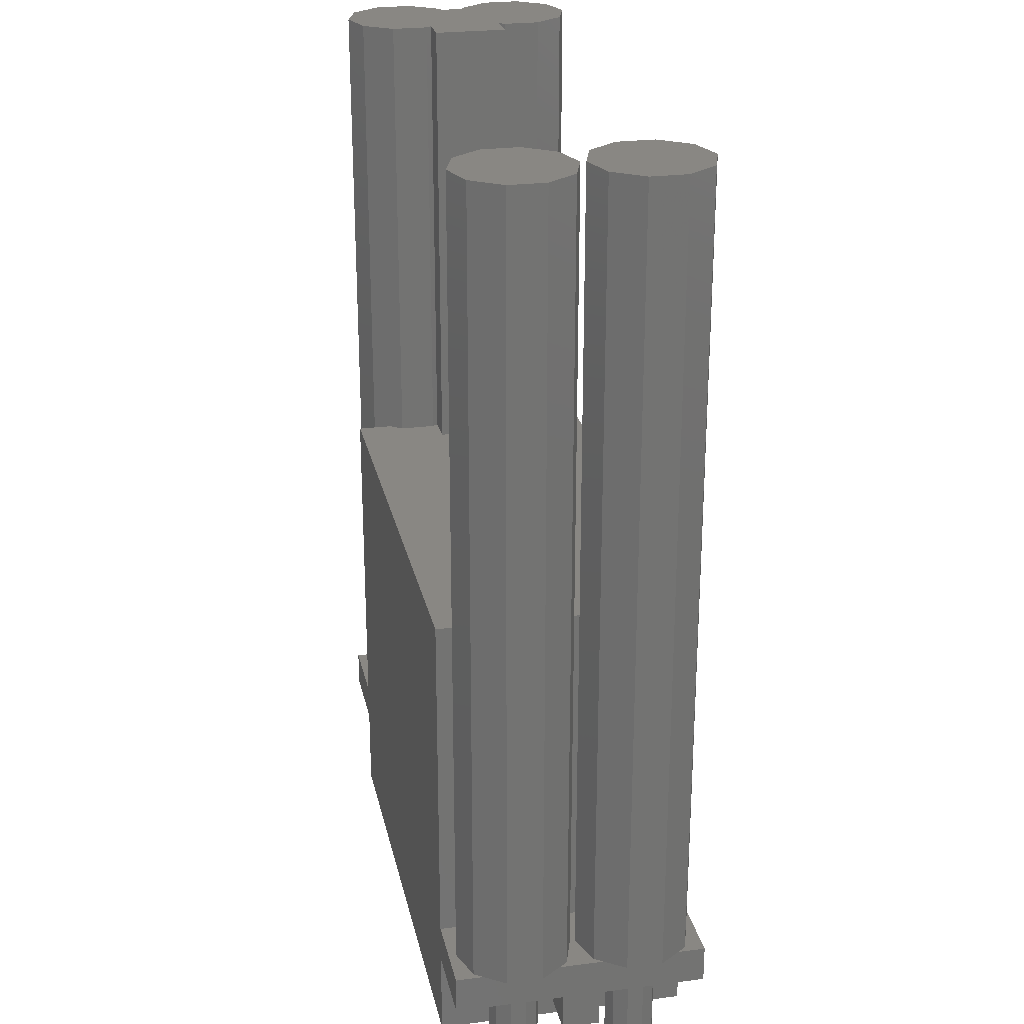
<metadata>
{"format":"stl","ext":"stl","renderer":"f3d","projection":"perspective","resolution":1024,"background":"white","views":[{"elev":25.0,"azim":-101.8,"up":"+Z"}]}
</metadata>
<code>
# stl→obj: 537 verts, 842 faces
v 16.23 -10.22 72
v 17.23 -10.22 72
v 17.23 -10.22 75
v 16.23 -10.22 75
v 15.89 -10.22 72
v 15.89 -10.22 75
v 12.49 -10.22 72
v 12.49 -10.22 75
v 5.362 -10.22 72
v 7.225 -10.22 72
v 7.225 -10.22 75
v 5.362 -10.22 75
v 5.362 -10.22 65
v 7.225 -10.22 65
v 10.23 -10.22 65
v 10.23 -10.22 72
v -26.31 -10.23 72
v -26.31 -10.23 75
v -26.31 -10.23 65
v -32.05 -10.23 72
v -32.05 -10.23 75
v -30.27 -10.23 72
v -30.27 -10.23 65
v -35.45 -10.23 72
v -35.45 -10.23 75
v -37.27 -10.23 75
v -37.27 -10.23 72
v 8.478 -10.22 75
v 10.23 -10.22 75
v 10.23 -10.22 102.8
v 8.478 -10.22 102.8
v -18.16 -10.23 75
v 7.225 -10.22 102.8
v -18.16 -10.23 102.8
v -29.53 -10.23 75
v -29.53 -10.23 102.8
v -30.28 -10.23 102.8
v -30.27 -10.23 75
v 3.881 10.22 75
v 7.225 10.23 75
v 7.225 10.23 72
v 3.881 10.22 72
v 7.225 10.23 65
v 3.881 10.22 65
v 16.23 10.23 75
v 17.23 10.23 75
v 17.23 10.23 72
v 16.23 10.23 72
v 10.23 10.23 72
v 10.23 10.23 65
v -37.27 10.22 75
v -8.738 10.22 75
v -8.738 10.22 72
v -37.27 10.22 72
v -30.27 10.22 72
v -8.738 10.22 65
v -30.27 10.22 65
v -30.27 10.22 75
v -30.28 10.22 102.8
v -16.89 10.22 102.8
v -16.89 10.22 75
v 4.555 10.22 102.8
v 4.555 10.22 75
v 7.225 10.22 102.8
v 9.475 10.22 102.8
v 9.475 10.23 75
v 10.22 10.22 102.8
v 10.23 10.23 75
v -37.27 8.021 75
v -37.27 8.021 72
v -37.27 -8.021 75
v -37.27 -8.021 72
v -37.27 -5.889 75
v -37.27 -5.889 72
v -37.27 -3.707 75
v -37.27 -3.707 72
v -37.27 -2.927 75
v -37.27 -2.927 72
v -37.27 -1.5 75
v -37.27 -1.5 72
v -37.27 1.5 75
v -37.27 1.789 75
v -37.27 1.789 72
v -37.27 1.5 72
v -37.27 1.5 69
v -37.27 -1.5 69
v -37.27 3.921 75
v -37.27 3.921 72
v -37.27 6.103 75
v -37.27 6.103 72
v -37.27 1.815 75
v -38.46 3.453 75
v -37.27 3.839 75
v -38.46 4.307 75
v -38.46 6.357 75
v -37.27 5.971 75
v -37.96 7.049 75
v -37.27 7.995 75
v -37.27 -7.995 75
v -38.46 -6.357 75
v -37.28 -5.971 75
v -38.46 -5.503 75
v -38.46 -3.453 75
v -37.27 -3.839 75
v -37.96 -2.761 75
v -37.27 -1.815 75
v -37.28 3.839 140
v -38.46 3.453 140
v -37.28 1.815 140
v -37.28 5.971 140
v -38.46 6.357 140
v -37.28 7.995 140
v -37.28 -5.971 140
v -38.46 -6.357 140
v -37.28 -7.995 140
v -37.28 -3.839 140
v -38.46 -3.453 140
v -37.28 -1.815 140
v -37.56 -7.605 75
v -37.56 -7.605 140
v 17.23 5.889 72
v 17.23 5.889 75
v 17.23 3.707 72
v 17.23 3.707 75
v 17.23 -1.5 72
v 17.23 -1.5 75
v 17.23 1.5 72
v 17.23 1.5 75
v 17.23 -1.5 69
v 17.23 1.5 69
v 17.23 7.995 75
v 18.41 6.357 75
v 17.23 5.971 75
v 18.41 5.503 75
v 18.41 3.453 75
v 17.23 3.839 75
v 17.91 2.761 75
v 17.23 1.815 75
v 17.23 -1.815 75
v 18.41 -3.453 75
v 17.23 -3.839 75
v 18.41 -4.307 75
v 17.23 -3.921 75
v 18.41 -6.357 75
v 17.23 -5.971 75
v 17.91 -7.049 75
v 17.23 -6.103 75
v 17.23 -7.995 75
v 17.22 5.971 140
v 18.41 6.357 140
v 17.22 7.995 140
v 18.41 5.503 140
v 17.22 5.889 140
v 17.22 3.839 140
v 18.41 3.453 140
v 17.22 1.815 140
v 17.22 -3.839 140
v 18.41 -3.453 140
v 17.22 -1.815 140
v 18.41 -4.307 140
v 17.22 -3.921 140
v 17.22 -5.971 140
v 18.41 -6.357 140
v 17.22 -7.995 140
v 17.23 8.539 75
v 16.23 8.864 75
v 12.04 10.23 75
v 16.71 8.707 75
v 17 1.5 75
v 17.23 -1.271 75
v 16.23 0.4384 75
v 16.23 -0.9458 75
v 17 -1.5 75
v 16.71 -1.103 75
v 16.23 -9.372 75
v 15.6 -10.22 75
v 16.23 -8.864 75
v 16.71 -8.707 75
v 12.04 -10.22 75
v 13.95 -9.605 75
v 10.23 -8.396 75
v 10.38 -7.605 75
v 10.23 -7.82 75
v 11.18 -8.707 75
v 16.23 0.9458 75
v 16.71 1.103 75
v 10.23 -7.39 75
v -35.9 10.22 75
v -30.27 8.396 75
v -30.27 7.39 75
v -31.23 8.707 75
v -30.94 1.5 75
v -30.27 1.5 75
v -30.27 2.42 75
v -32.53 -0.6815 75
v -30.27 -1.414 75
v -30.27 -2.42 75
v -30.27 -1.5 75
v -30.94 -1.5 75
v -31.23 -1.103 75
v -32.34 -10.23 75
v -30.27 -7.39 75
v -35.9 -10.23 75
v -31.23 -8.707 75
v -33.99 -9.605 75
v -37.27 -8.539 75
v -36.76 -8.707 75
v -31.23 1.103 75
v -34.63 -5.211e-15 75
v -37.05 -1.5 75
v -37.27 -0.8607 75
v -36.37 -0.5659 75
v -33.99 -0.205 75
v -36.76 -1.103 75
v -37.27 1.271 75
v -33.99 0.205 75
v -37.05 1.5 75
v -36.76 1.103 75
v -35.7 10.16 75
v -33.99 9.605 75
v -36.76 8.707 75
v 10.22 7.39 75
v 12.24 10.16 75
v 13.94 9.605 75
v 11.18 8.707 75
v -30.28 8.396 102.8
v -30.28 7.39 102.8
v -30.28 -1.414 102.8
v -30.28 2.42 102.8
v -30.28 -2.42 102.8
v -30.28 -7.39 102.8
v -30.28 -7.39 75
v -32.79 6.563 140
v -31.23 8.707 140
v -33.99 9.605 140
v -33.99 6.955 140
v -30.84 5.93 140
v -30.28 6.114 140
v -30.28 7.39 140
v -30.28 5.746 140
v -35.94 7.588 140
v -36.76 8.707 140
v -37.26 8.016 140
v -33.99 4.905 140
v -30.28 3.696 140
v -31.23 1.103 140
v -30.28 2.42 140
v -33.99 0.205 140
v -36.76 1.103 140
v -32.79 -3.247 140
v -31.23 -1.103 140
v -33.99 -0.205 140
v -33.99 -2.855 140
v -30.84 -3.88 140
v -30.28 -3.696 140
v -30.28 -2.42 140
v -30.28 -4.064 140
v -35.94 -2.222 140
v -36.76 -1.103 140
v -37.26 -1.794 140
v -33.99 -4.905 140
v -30.28 -6.114 140
v -31.23 -8.707 140
v -30.28 -7.39 140
v -33.99 -9.605 140
v -36.76 -8.707 140
v -32.53 -0.6815 140
v -37.26 -1.794 75
v -37.26 8.016 75
v 10.23 -8.396 102.8
v 10.23 -7.82 102.8
v 10.23 -7.39 102.8
v 10.22 7.39 102.8
v 16.22 0.4384 140
v 16.22 -0.9458 140
v 16.22 0.9458 140
v 16.22 8.864 140
v 16.71 8.707 140
v 16.22 8.043 140
v 17.1 5.93 140
v 16.22 6.214 140
v 16.22 5.646 140
v 16.22 4.164 140
v 16.22 1.767 140
v 16.71 1.103 140
v 16.22 -1.767 140
v 16.71 -1.103 140
v 17.1 -3.88 140
v 16.22 -3.596 140
v 16.22 -4.164 140
v 16.22 -5.646 140
v 16.22 -8.043 140
v 16.71 -8.707 140
v 16.22 -8.864 140
v 13.95 9.605 140
v 15.15 6.563 140
v 13.95 6.955 140
v 12 7.588 140
v 11.18 8.707 140
v 10.68 8.016 140
v 13.95 4.905 140
v 15.33 3 140
v 16.22 3 140
v 13.95 3 140
v 12.56 3 140
v 10.22 3.696 140
v 10.22 3 140
v 10.22 6.114 140
v 10.22 7.39 140
v 10.68 8.016 75
v 15.15 -3.247 140
v 15.33 -3 140
v 14.39 -3 140
v 16.22 -3 140
v 13.95 -4.905 140
v 13.95 -3 140
v 13.95 -9.605 140
v 11.18 -8.707 140
v 10.22 -6.114 140
v 10.22 -7.39 140
v 10.22 -3.696 140
v 12.56 -3 140
v 10.22 -3 140
v 10.38 -7.605 140
v 8.478 -10.23 102.8
v 9.886 -8.286 102.8
v 7.225 -3.26 102.8
v 6.471 -2.223 102.8
v 7.225 -1.978 102.8
v 9.475 -3 102.8
v 7.225 -3 102.8
v 9.475 -6.357 102.8
v 9.804 -3 102.8
v 9.475 -3.453 102.8
v 4.44 -2.883 102.8
v 7.225 2.388 102.8
v -17.61 -10.05 102.8
v -29.53 6.357 102.8
v -29.53 -1.657 102.8
v -29.53 3.453 102.8
v -29.53 -3.453 102.8
v -29.53 -6.357 102.8
v 7.225 6.55 102.8
v 7.225 3 102.8
v 9.804 3 102.8
v 9.475 3.453 102.8
v 9.475 6.357 102.8
v 7.225 -3 140
v 7.225 -1.978 140
v 7.225 2.388 140
v 7.225 3 140
v -29.53 6.357 140
v -29.53 5.503 140
v -29.53 3.453 140
v -29.53 -3.453 140
v -29.53 -4.307 140
v -29.53 -6.357 140
v -29.53 5.503 102.8
v -29.53 -4.307 102.8
v -30.27 -2.42 102.8
v -30.27 -7.39 102.8
v 9.804 3 140
v 9.475 3.453 140
v 9.475 6.357 140
v 9.475 -3 140
v 9.804 -3 140
v 9.475 -6.357 140
v 9.475 -3.453 140
v 16.23 6.214 72
v 10.22 8.164 72
v 16.23 5.084 72
v 15.15 6.563 72
v 16.23 -1.5 72
v 16.23 1.5 72
v 16.23 3 72
v 15.89 3 72
v 15.89 5.538 72
v 16.23 -3 72
v 15.89 -3 72
v 15.89 -1.5 72
v 15.89 1.5 72
v 14.97 3 72
v 15.89 4.272 72
v 14.39 -3 72
v 15.89 -3.488 72
v 11.7 -1.5 72
v 11.33 -2.006 72
v 13.88 1.5 72
v 15.15 -3.247 72
v 15.89 -4.272 72
v 15.89 -5.538 72
v 10.23 -8.164 72
v 15.15 -6.563 72
v 10.23 -5.746 72
v 13.95 -6.955 72
v 10.23 -3.532 72
v 10.38 -3.317 72
v 12.74 -6.563 72
v 10.61 -3 72
v 12 -3 72
v 12 -5.538 72
v 12 -2.222 72
v 12.92 -3 72
v 12 -4.272 72
v 13.2 -2.613 72
v 13.5 -3 72
v 12.74 -3.247 72
v 13.95 -2.855 72
v 14.39 3 72
v 15.15 3.247 72
v 10.23 -3 72
v 10.23 -1.5 72
v 10.23 1.5 72
v 10.23 1.646 72
v -30.27 5.746 72
v 13.5 3 72
v 10.23 3 72
v 10.23 4.064 72
v 13.95 2.855 72
v -32.79 6.563 72
v -30.27 3.102 72
v -32.05 -1.5 72
v -30.27 -1.5 72
v -32.05 5.538 72
v -30.27 1.5 72
v -32.05 1.5 72
v -36.61 -2.006 72
v -36.24 -1.5 72
v -32.05 -3.488 72
v -32.05 4.272 72
v -34.06 1.5 72
v -32.79 -3.247 72
v -32.05 -4.272 72
v -32.05 -5.538 72
v -32.79 -6.563 72
v -33.99 -6.955 72
v -35.2 -6.563 72
v -35.94 -2.222 72
v -35.94 -5.538 72
v -34.74 -2.613 72
v -35.94 -4.272 72
v -33.99 -2.855 72
v -35.2 -3.247 72
v -32.79 3.247 72
v -33.99 2.855 72
v -35.2 3.247 72
v -35.94 7.588 72
v -35.94 4.272 72
v -34.74 7.197 72
v -35.94 5.538 72
v -33.99 6.955 72
v -35.2 6.563 72
v 12.74 3.247 72
v 10.22 6.708 72
v 12 4.272 72
v 12 7.588 72
v 12 5.538 72
v 13.2 7.197 72
v 12.74 6.563 72
v 13.94 6.955 72
v 16.23 -1.5 69
v 15.89 -1.5 69
v 11.7 -1.5 69
v 10.23 -1.5 69
v -32.05 -1.5 69
v -30.27 -1.5 69
v -36.24 -1.5 69
v -30.27 -1.5 65
v -33.99 -4.905 65
v -33.99 -2.855 65
v -32.79 -3.247 65
v -32.05 -4.272 65
v -32.05 -5.538 65
v -32.79 -6.563 65
v -33.99 -6.955 65
v -35.2 -6.563 65
v -35.94 -5.538 65
v -35.94 -4.272 65
v -35.2 -3.247 65
v 10.23 -8.164 65
v 10.23 -5.746 65
v 10.23 -3.532 65
v 10.23 -3 65
v 10.23 -1.5 65
v 13.94 -4.905 65
v 13.94 -2.855 65
v 15.15 -3.247 65
v 15.89 -4.272 65
v 15.89 -5.538 65
v 15.15 -6.563 65
v 13.95 -6.955 65
v 12.74 -6.563 65
v 12 -5.538 65
v 12 -4.272 65
v 12.74 -3.247 65
v 7.225 -1.5 65
v 7.225 -3 65
v 16.23 1.5 69
v 15.89 1.5 69
v 13.88 1.5 69
v 10.23 1.5 69
v -30.27 1.5 69
v -32.05 1.5 69
v -34.06 1.5 69
v -30.27 5.746 65
v -30.27 3.102 65
v -30.27 1.5 65
v -33.99 4.905 65
v -33.99 6.955 65
v -32.79 6.563 65
v -32.05 5.538 65
v -32.05 4.272 65
v -32.79 3.247 65
v -33.99 2.855 65
v -35.2 3.247 65
v -35.94 4.272 65
v -35.94 5.538 65
v -35.2 6.563 65
v 10.22 8.164 65
v 10.23 1.5 65
v 10.23 1.646 65
v 10.23 3 65
v 10.23 4.064 65
v 10.22 6.708 65
v 13.94 4.905 65
v 13.94 6.955 65
v 15.15 6.563 65
v 15.89 5.538 65
v 15.89 4.272 65
v 15.15 3.247 65
v 13.95 2.855 65
v 12.74 3.247 65
v 12 4.272 65
v 12 5.538 65
v 12.74 6.563 65
v 7.225 1.5 65
v 7.225 3 65
f 1 2 3
f 1 3 4
f 5 1 4
f 5 4 6
f 7 5 6
f 7 6 8
f 9 10 11
f 9 11 12
f 13 14 10
f 13 10 9
f 10 7 8
f 10 8 11
f 14 15 16
f 14 16 10
f 17 9 12
f 17 12 18
f 19 13 9
f 19 9 17
f 20 17 18
f 20 18 21
f 22 23 19
f 22 19 17
f 24 20 21
f 24 21 25
f 26 27 24
f 26 24 25
f 28 29 30
f 28 30 31
f 32 11 33
f 32 33 34
f 11 28 31
f 11 31 33
f 35 32 34
f 35 34 36
f 37 38 35
f 37 35 36
f 39 40 41
f 39 41 42
f 42 41 43
f 42 43 44
f 45 46 47
f 45 47 48
f 40 45 48
f 40 48 41
f 41 49 50
f 41 50 43
f 51 52 53
f 51 53 54
f 55 53 56
f 55 56 57
f 52 39 42
f 52 42 53
f 53 42 44
f 53 44 56
f 58 59 60
f 58 60 61
f 60 62 63
f 60 63 61
f 62 64 40
f 62 40 63
f 64 65 66
f 64 66 40
f 65 67 68
f 65 68 66
f 69 51 54
f 69 54 70
f 26 71 72
f 26 72 27
f 71 73 74
f 71 74 72
f 73 75 76
f 73 76 74
f 75 77 78
f 75 78 76
f 77 79 80
f 77 80 78
f 81 82 83
f 81 83 84
f 79 81 84
f 79 84 80
f 80 84 85
f 80 85 86
f 82 87 88
f 82 88 83
f 87 89 90
f 87 90 88
f 89 69 70
f 89 70 90
f 91 92 93
f 93 92 94
f 93 94 87
f 87 94 95
f 87 95 96
f 96 95 97
f 96 97 89
f 89 97 98
f 99 100 101
f 101 100 102
f 101 102 73
f 73 102 103
f 73 103 104
f 104 103 105
f 104 105 75
f 75 105 106
f 107 108 109
f 110 111 108
f 110 108 107
f 112 111 110
f 113 114 115
f 116 117 114
f 116 114 113
f 118 117 116
f 119 99 115
f 119 115 120
f 100 119 120
f 100 120 114
f 103 100 114
f 103 114 117
f 95 92 108
f 95 108 111
f 106 103 117
f 106 117 118
f 92 91 109
f 92 109 108
f 98 95 111
f 98 111 112
f 121 47 46
f 121 46 122
f 123 121 122
f 123 122 124
f 3 2 125
f 3 125 126
f 127 123 124
f 127 124 128
f 125 127 128
f 125 128 126
f 125 129 130
f 125 130 127
f 131 132 133
f 133 132 134
f 133 134 122
f 122 134 135
f 122 135 136
f 136 135 137
f 136 137 124
f 124 137 138
f 139 140 141
f 141 140 142
f 141 142 143
f 143 142 144
f 143 144 145
f 145 144 146
f 145 146 147
f 147 146 148
f 149 150 151
f 152 150 149
f 152 149 153
f 154 155 152
f 154 152 153
f 156 155 154
f 157 158 159
f 160 158 157
f 160 157 161
f 162 163 160
f 162 160 161
f 164 163 162
f 132 131 151
f 132 151 150
f 134 132 150
f 134 150 152
f 135 134 152
f 135 152 155
f 142 140 158
f 142 158 160
f 144 142 160
f 144 160 163
f 138 135 155
f 138 155 156
f 140 139 159
f 140 159 158
f 148 144 163
f 148 163 164
f 165 46 45
f 165 45 166
f 45 167 166
f 131 165 168
f 128 138 169
f 170 128 169
f 170 169 171
f 170 171 172
f 139 126 173
f 126 170 174
f 126 174 173
f 4 3 148
f 4 148 175
f 176 4 175
f 177 175 178
f 179 176 175
f 179 175 177
f 29 179 180
f 29 180 181
f 182 183 181
f 182 181 184
f 185 171 186
f 187 183 182
f 58 188 189
f 190 189 191
f 192 193 194
f 193 192 195
f 193 195 196
f 197 198 199
f 199 198 196
f 199 196 200
f 201 38 202
f 203 201 204
f 26 203 205
f 26 205 206
f 99 206 207
f 195 208 209
f 210 79 106
f 211 79 210
f 211 210 212
f 213 209 212
f 213 212 214
f 215 211 216
f 91 81 217
f 217 81 215
f 217 215 218
f 188 51 98
f 188 98 219
f 220 219 221
f 167 68 222
f 167 222 223
f 224 223 225
f 226 59 58
f 226 58 189
f 227 226 189
f 227 189 190
f 228 229 194
f 228 194 196
f 230 228 196
f 230 196 197
f 37 231 232
f 37 232 38
f 233 234 235
f 233 235 236
f 237 238 239
f 237 239 234
f 237 234 233
f 238 237 240
f 241 242 243
f 236 235 242
f 236 242 241
f 244 233 236
f 244 237 233
f 244 245 240
f 244 240 237
f 244 246 247
f 244 247 245
f 244 248 246
f 244 249 248
f 244 107 109
f 244 109 249
f 244 110 107
f 244 241 243
f 244 243 112
f 244 112 110
f 244 236 241
f 250 251 252
f 250 252 253
f 254 255 256
f 254 256 251
f 254 251 250
f 255 254 257
f 258 259 260
f 253 252 259
f 253 259 258
f 261 250 253
f 261 254 250
f 261 262 257
f 261 257 254
f 261 263 264
f 261 264 262
f 261 265 263
f 261 266 265
f 261 113 115
f 261 115 266
f 261 116 113
f 261 258 260
f 261 260 118
f 261 118 116
f 261 253 258
f 191 220 235
f 191 235 234
f 190 191 234
f 190 234 239
f 208 194 247
f 208 247 246
f 200 195 267
f 200 267 251
f 197 200 251
f 197 251 256
f 204 202 264
f 204 264 263
f 205 204 263
f 205 263 265
f 207 205 265
f 207 265 266
f 99 207 266
f 99 266 115
f 216 208 246
f 216 246 248
f 195 213 252
f 195 252 267
f 214 268 260
f 214 260 259
f 268 106 118
f 268 118 260
f 213 214 259
f 213 259 252
f 218 216 248
f 218 248 249
f 91 218 249
f 91 249 109
f 221 269 243
f 221 243 242
f 269 98 112
f 269 112 243
f 220 221 242
f 220 242 235
f 30 29 181
f 30 181 270
f 181 183 271
f 181 271 270
f 183 187 272
f 183 272 271
f 222 68 67
f 222 67 273
f 274 275 172
f 274 172 171
f 276 274 171
f 276 171 185
f 168 166 277
f 168 277 278
f 279 278 277
f 280 149 151
f 280 151 278
f 280 278 279
f 280 279 281
f 149 280 153
f 282 280 281
f 283 154 153
f 283 153 280
f 283 280 282
f 284 285 156
f 284 156 154
f 284 154 283
f 276 285 284
f 286 287 275
f 288 157 159
f 288 159 287
f 288 287 286
f 288 286 289
f 157 288 161
f 290 288 289
f 291 162 161
f 291 161 288
f 291 288 290
f 292 293 164
f 292 164 162
f 292 162 291
f 294 293 292
f 131 168 278
f 131 278 151
f 186 138 156
f 186 156 285
f 174 172 275
f 174 275 287
f 139 174 287
f 139 287 159
f 178 148 164
f 178 164 293
f 177 178 293
f 177 293 294
f 185 186 285
f 185 285 276
f 166 224 295
f 166 295 277
f 296 279 277
f 296 277 295
f 296 295 297
f 279 296 281
f 298 299 300
f 297 295 299
f 297 299 298
f 301 296 297
f 301 282 281
f 301 281 296
f 301 283 282
f 301 302 303
f 301 303 283
f 301 304 302
f 301 305 304
f 301 306 307
f 301 307 305
f 301 308 306
f 301 298 300
f 301 300 309
f 301 309 308
f 301 297 298
f 225 310 300
f 225 300 299
f 310 222 309
f 310 309 300
f 224 225 299
f 224 299 295
f 311 312 313
f 312 311 289
f 312 289 314
f 315 311 313
f 315 313 316
f 315 290 289
f 315 289 311
f 315 291 290
f 315 292 291
f 315 317 294
f 315 294 292
f 315 318 317
f 315 319 320
f 315 320 318
f 315 321 319
f 315 322 323
f 315 323 321
f 315 316 322
f 180 177 294
f 180 294 317
f 184 180 317
f 184 317 318
f 182 184 318
f 182 318 324
f 187 182 324
f 187 324 320
f 323 314 303
f 323 303 307
f 325 30 270
f 325 270 326
f 270 271 326
f 34 33 327
f 34 327 328
f 33 325 271
f 33 271 272
f 33 272 327
f 327 329 328
f 330 331 327
f 330 327 332
f 333 330 334
f 335 329 336
f 335 336 60
f 335 60 59
f 335 59 226
f 337 335 226
f 337 226 227
f 36 34 337
f 36 337 338
f 339 340 229
f 339 229 228
f 341 339 228
f 341 228 230
f 37 36 342
f 37 342 231
f 336 343 62
f 336 62 60
f 343 344 345
f 343 64 62
f 65 64 343
f 65 343 346
f 273 67 65
f 273 65 347
f 329 331 348
f 329 348 349
f 336 329 349
f 336 349 350
f 351 344 336
f 351 336 350
f 238 352 239
f 353 352 238
f 353 238 240
f 245 354 353
f 245 353 240
f 247 354 245
f 255 355 256
f 356 355 255
f 356 255 257
f 262 357 356
f 262 356 257
f 264 357 262
f 227 239 352
f 227 352 338
f 338 352 353
f 338 353 358
f 358 353 354
f 358 354 340
f 341 355 356
f 341 356 359
f 359 356 357
f 359 357 342
f 340 354 247
f 340 247 229
f 360 256 355
f 360 355 341
f 342 357 264
f 342 264 361
f 351 362 345
f 351 345 344
f 306 363 362
f 306 362 307
f 308 364 363
f 308 363 306
f 309 364 308
f 362 363 346
f 362 346 345
f 346 363 364
f 346 364 347
f 347 364 309
f 347 309 273
f 348 331 330
f 348 330 365
f 330 333 366
f 330 366 365
f 319 367 320
f 321 368 367
f 321 367 319
f 366 368 321
f 366 321 323
f 272 320 367
f 272 367 332
f 332 367 368
f 332 368 334
f 334 368 366
f 334 366 333
f 351 348 323
f 351 323 307
f 48 47 121
f 48 121 369
f 49 48 369
f 49 369 370
f 121 123 371
f 121 371 369
f 369 371 372
f 373 125 2
f 373 2 1
f 123 127 374
f 123 374 371
f 371 375 376
f 371 376 377
f 378 1 5
f 378 5 379
f 380 373 378
f 380 378 379
f 375 374 381
f 375 381 376
f 376 382 383
f 384 379 385
f 386 380 379
f 386 379 384
f 386 384 387
f 381 388 382
f 381 382 376
f 389 385 390
f 5 7 391
f 7 16 392
f 7 392 393
f 392 394 395
f 394 396 397
f 394 397 398
f 397 399 400
f 397 400 401
f 400 399 387
f 400 387 402
f 400 403 404
f 403 400 402
f 403 402 405
f 403 406 407
f 406 403 405
f 406 405 408
f 382 409 410
f 396 411 399
f 412 386 399
f 412 399 411
f 388 413 414
f 388 414 409
f 388 409 382
f 70 54 55
f 70 55 415
f 416 417 418
f 414 417 416
f 414 416 419
f 420 415 421
f 422 423 22
f 422 22 20
f 424 421 425
f 424 425 426
f 427 428 422
f 427 422 429
f 430 426 431
f 432 429 433
f 434 20 24
f 27 72 435
f 27 435 24
f 72 74 436
f 74 76 437
f 76 78 427
f 76 427 438
f 76 438 439
f 438 440 441
f 440 442 443
f 78 80 428
f 84 83 444
f 84 444 431
f 83 88 445
f 88 90 446
f 90 70 447
f 90 447 448
f 447 449 450
f 449 451 452
f 453 418 454
f 455 454 370
f 455 370 456
f 457 456 458
f 459 458 460
f 461 129 125
f 461 125 373
f 462 461 373
f 462 373 380
f 463 462 380
f 463 380 386
f 464 463 386
f 464 386 412
f 465 466 423
f 465 423 422
f 467 465 422
f 467 422 428
f 80 86 467
f 80 467 428
f 468 23 22
f 468 22 423
f 469 470 471
f 469 471 472
f 469 472 473
f 469 473 474
f 469 474 475
f 469 475 476
f 469 476 477
f 469 477 478
f 469 478 479
f 469 479 470
f 473 472 433
f 473 433 434
f 471 470 442
f 471 442 432
f 472 471 432
f 472 432 433
f 474 473 434
f 474 434 435
f 475 474 435
f 475 435 436
f 476 475 436
f 476 436 437
f 477 476 437
f 477 437 439
f 478 477 439
f 478 439 441
f 479 478 441
f 479 441 443
f 470 479 443
f 470 443 442
f 16 15 480
f 16 480 392
f 480 481 394
f 480 394 392
f 481 482 396
f 481 396 394
f 482 483 411
f 482 411 396
f 483 484 412
f 483 412 411
f 485 486 487
f 485 487 488
f 485 488 489
f 485 489 490
f 485 490 491
f 485 491 492
f 485 492 493
f 485 493 494
f 485 494 495
f 485 495 486
f 489 488 390
f 489 390 391
f 487 486 408
f 487 408 389
f 488 487 389
f 488 389 390
f 490 489 391
f 490 391 393
f 491 490 393
f 491 393 395
f 492 491 395
f 492 395 398
f 493 492 398
f 493 398 401
f 494 493 401
f 494 401 404
f 495 494 404
f 495 404 407
f 486 495 407
f 486 407 408
f 23 468 496
f 23 496 14
f 483 15 14
f 483 14 497
f 496 484 483
f 496 483 497
f 127 130 498
f 127 498 374
f 498 499 381
f 498 381 374
f 499 500 388
f 499 388 381
f 500 501 413
f 500 413 388
f 502 503 426
f 502 426 425
f 503 504 431
f 503 431 426
f 504 85 84
f 504 84 431
f 55 57 505
f 55 505 415
f 505 506 421
f 505 421 415
f 506 507 425
f 506 425 421
f 508 509 510
f 508 510 511
f 508 511 512
f 508 512 513
f 508 513 514
f 508 514 515
f 508 515 516
f 508 516 517
f 508 517 518
f 508 518 509
f 510 509 451
f 510 451 420
f 511 510 420
f 511 420 424
f 512 511 424
f 512 424 430
f 513 512 430
f 513 430 444
f 514 513 444
f 514 444 445
f 515 514 445
f 515 445 446
f 516 515 446
f 516 446 448
f 517 516 448
f 517 448 450
f 518 517 450
f 518 450 452
f 509 518 452
f 509 452 451
f 519 50 49
f 519 49 370
f 520 521 414
f 520 414 413
f 522 523 418
f 522 418 417
f 521 522 417
f 521 417 414
f 523 524 454
f 523 454 418
f 524 519 370
f 524 370 454
f 525 526 527
f 525 527 528
f 525 528 529
f 525 529 530
f 525 530 531
f 525 531 532
f 525 532 533
f 525 533 534
f 525 534 535
f 525 535 526
f 527 526 460
f 527 460 372
f 528 527 372
f 528 372 377
f 529 528 377
f 529 377 383
f 530 529 383
f 530 383 410
f 531 530 410
f 531 410 419
f 532 531 419
f 532 419 453
f 533 532 453
f 533 453 455
f 534 533 455
f 534 455 457
f 535 534 457
f 535 457 459
f 526 535 459
f 526 459 460
f 507 57 43
f 507 43 536
f 43 50 522
f 43 522 537
f 522 520 536
f 522 536 537
f 498 130 129
f 498 129 461
f 499 498 461
f 499 461 462
f 500 499 462
f 500 462 463
f 501 500 463
f 501 463 464
f 503 502 466
f 503 466 465
f 504 503 465
f 504 465 467
f 86 85 504
f 86 504 467
f 507 468 466
f 507 466 502
f 484 520 501
f 484 501 464
f 468 507 536
f 468 536 496
f 536 520 484
f 536 484 496

</code>
